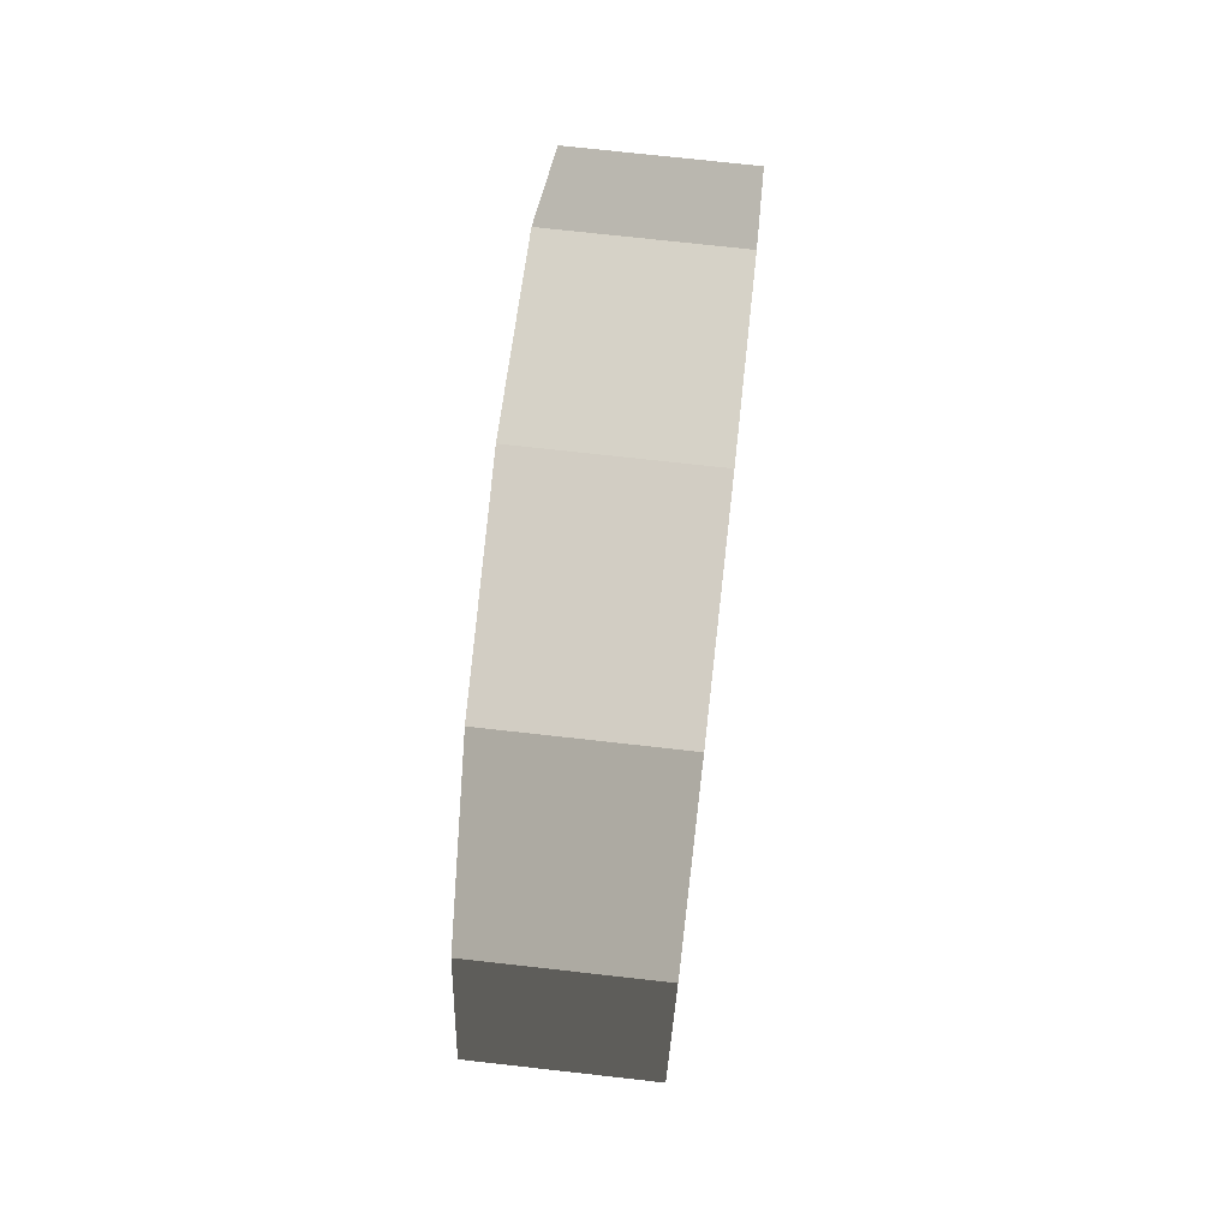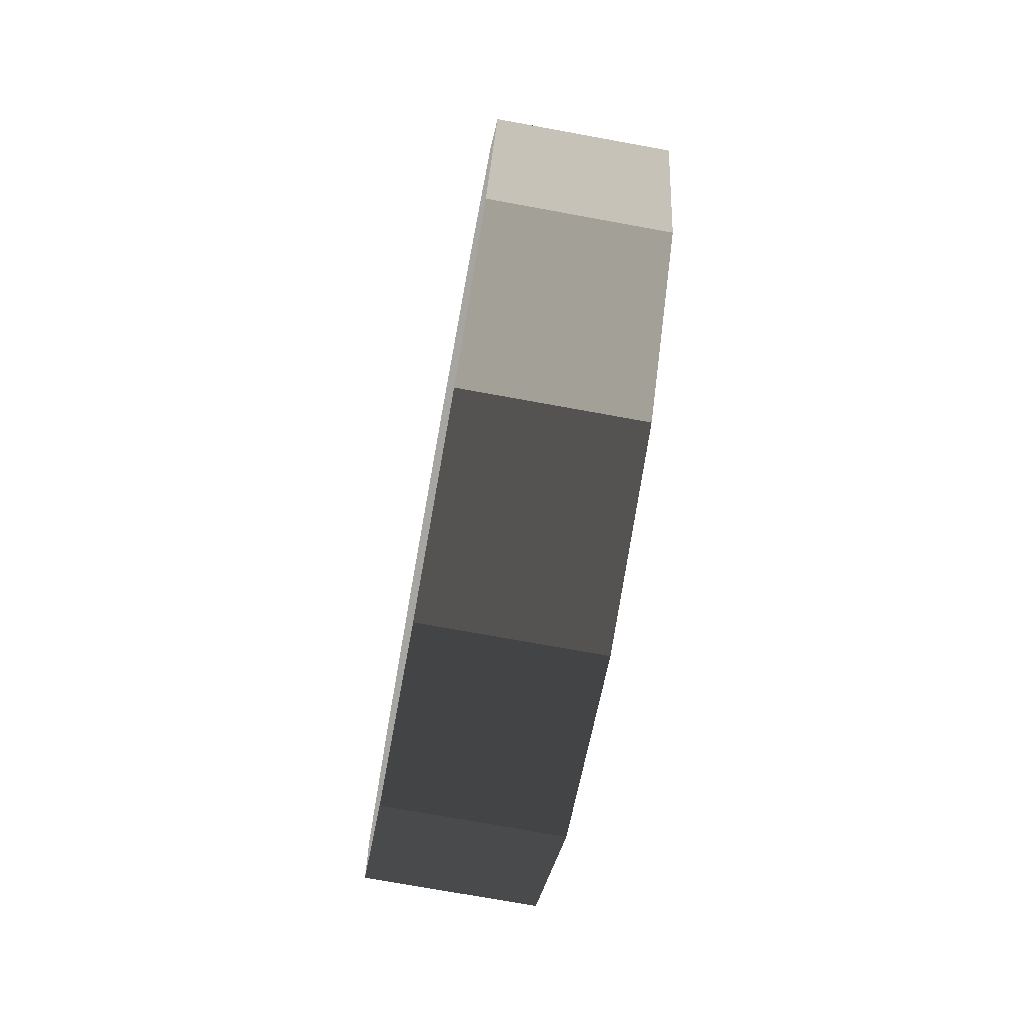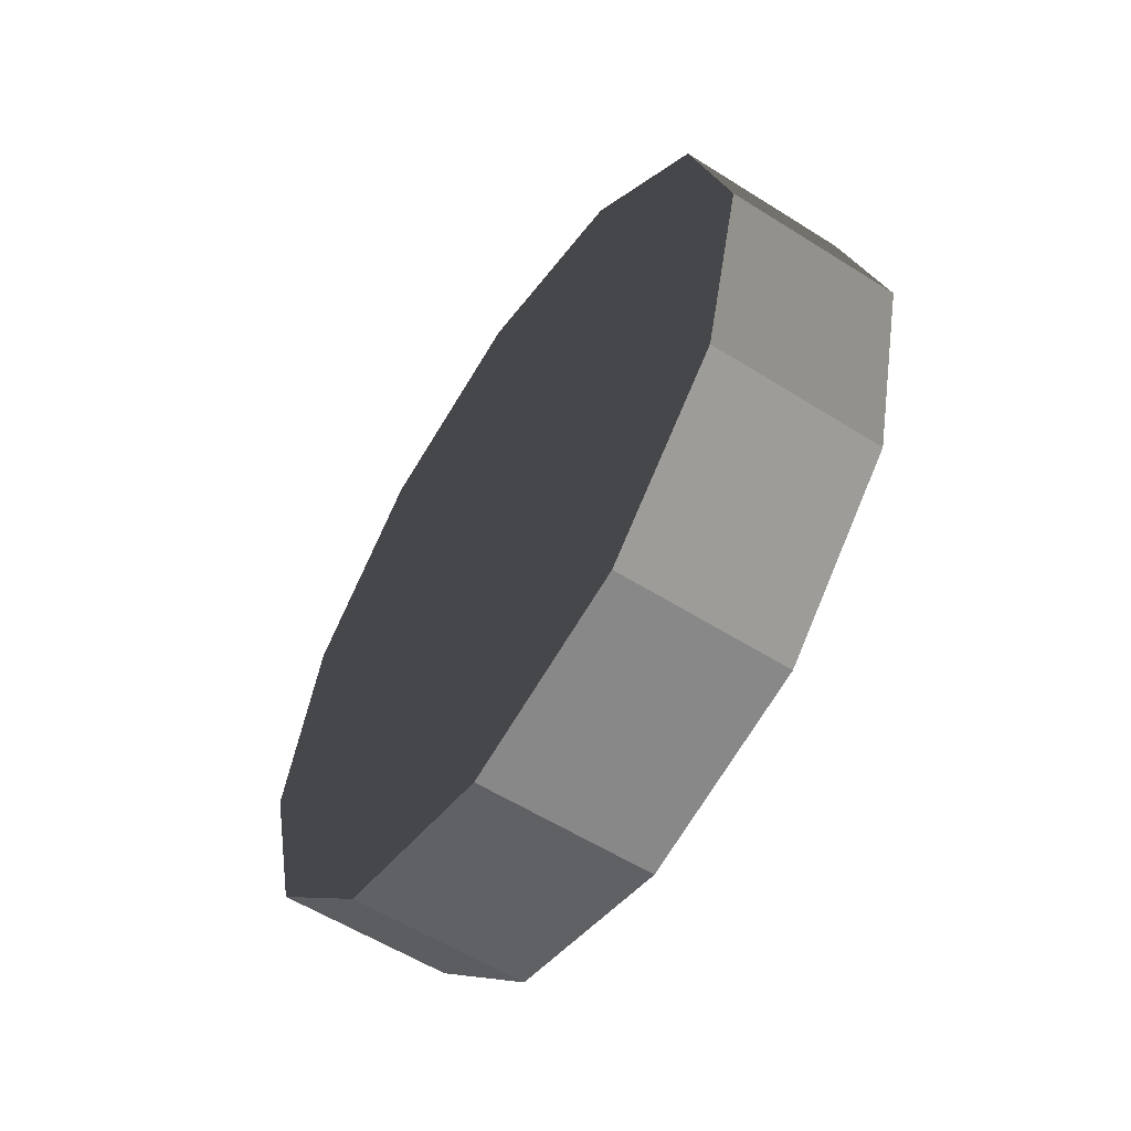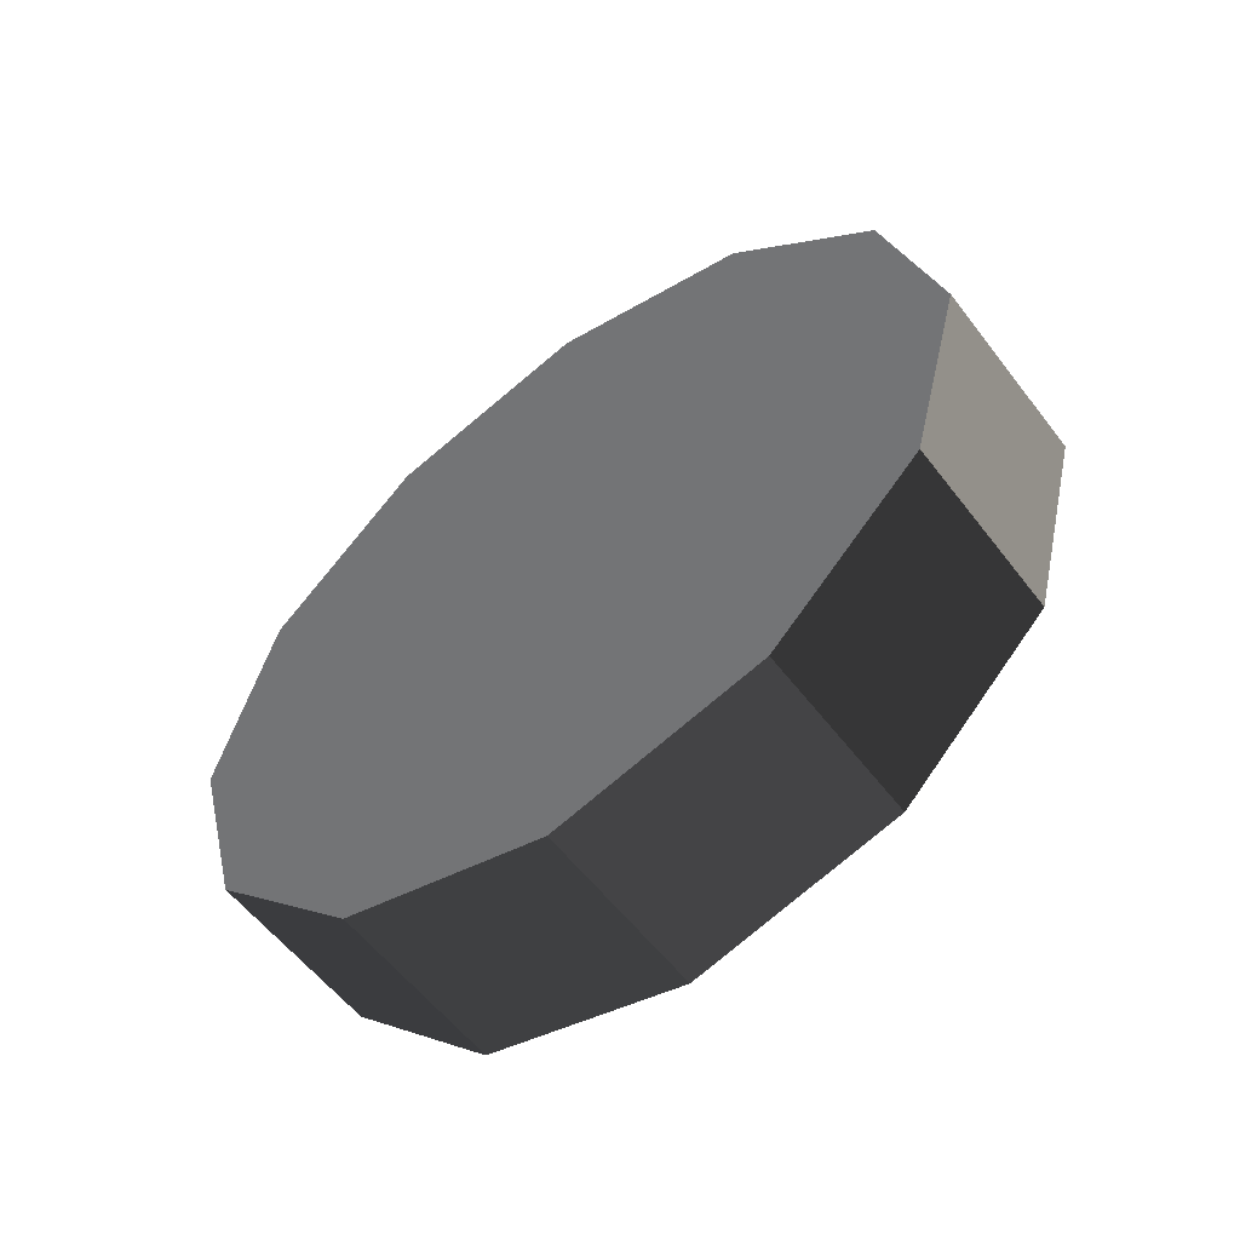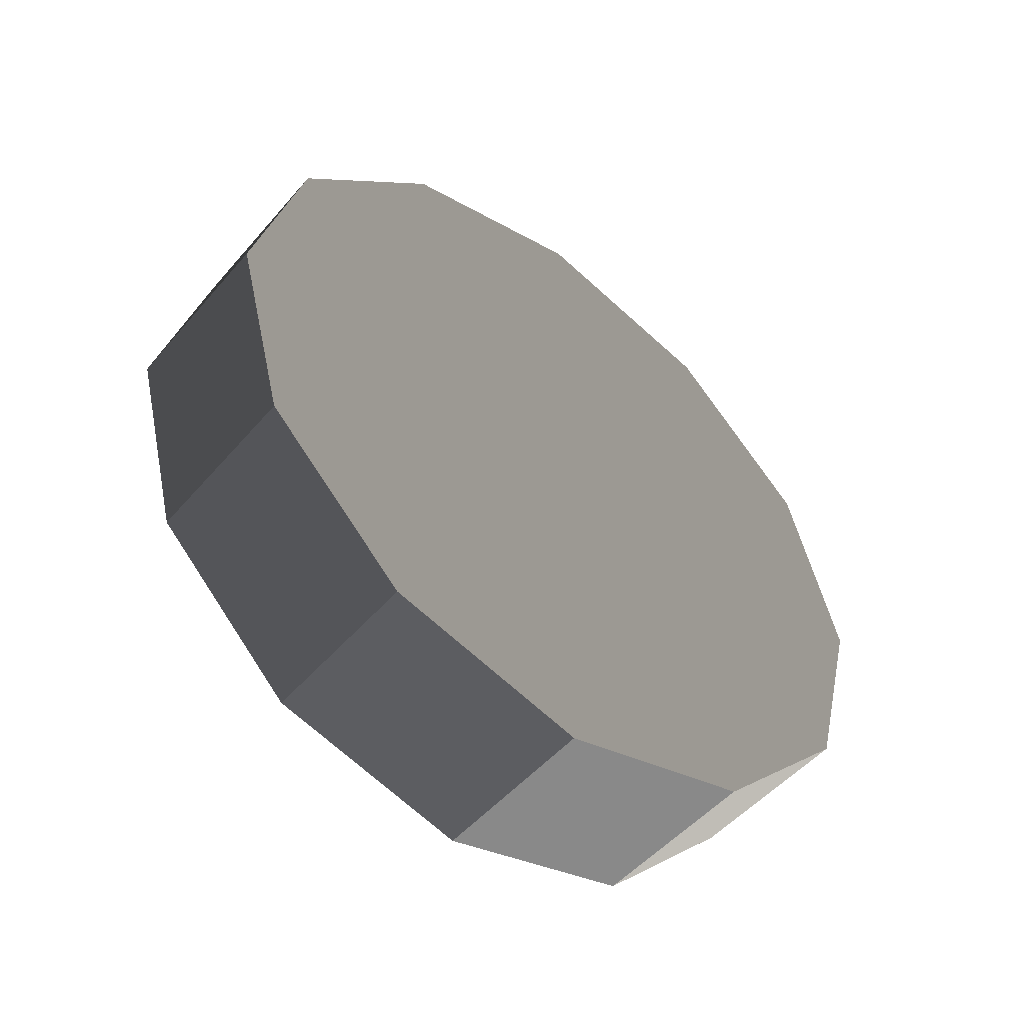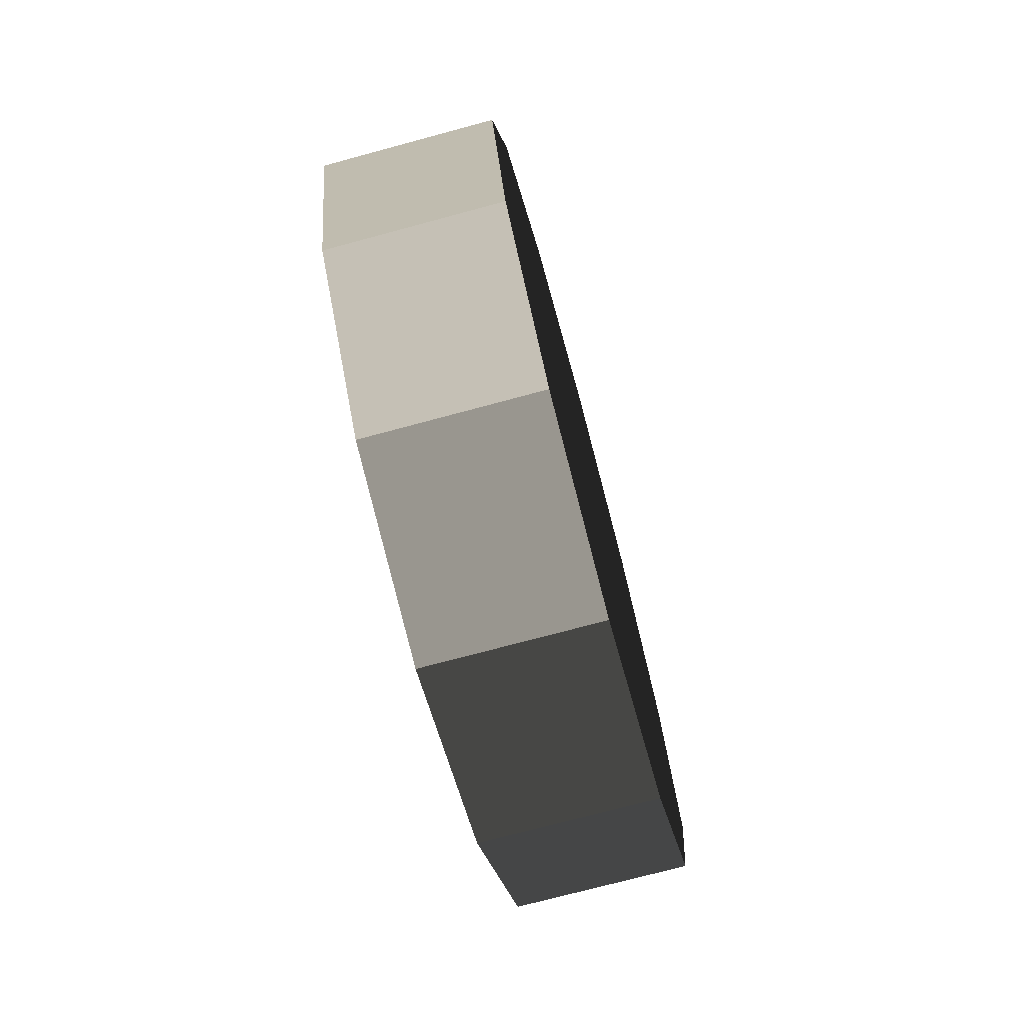
<metadata>
{"format":"obj","ext":"obj","renderer":"f3d","projection":"perspective","resolution":1024,"background":"white","views":[{"elev":73.2,"azim":6.4,"up":"+Y"},{"elev":-73.9,"azim":-10.3,"up":"+Z"},{"elev":-57.7,"azim":-33.2,"up":"+Y"},{"elev":-57.5,"azim":-52.9,"up":"+Z"},{"elev":-50.7,"azim":-129.2,"up":"+Y"},{"elev":-73.2,"azim":15.1,"up":"+Z"}]}
</metadata>
<code>
v 0.1658 0.6573 -0.3795
v -0.1658 0.6573 -0.3795
v 0.1658 0.3795 -0.6573
v -0.1658 0.3795 -0.6573
v 0.1658 0.3795 -0.6573
v -0.1658 0.3795 -0.6573
v 0.1658 -8.345e-07 -0.759
v -0.1658 -8.345e-07 -0.759
v 0.1658 -8.345e-07 -0.759
v -0.1658 -8.345e-07 -0.759
v 0.1658 -0.3795 -0.6573
v -0.1658 -0.3795 -0.6573
v 0.1658 -0.3795 -0.6573
v -0.1658 -0.3795 -0.6573
v 0.1658 -0.6573 -0.3795
v -0.1658 -0.6573 -0.3795
v 0.1658 -0.6573 -0.3795
v -0.1658 -0.6573 -0.3795
v 0.1658 -0.759 3.406e-06
v -0.1658 -0.759 5.049e-06
v 0.1658 -0.759 3.406e-06
v -0.1658 -0.759 5.049e-06
v 0.1658 -0.6573 0.3795
v -0.1658 -0.6573 0.3795
v 0.1658 -0.6573 0.3795
v -0.1658 -0.6573 0.3795
v 0.1658 -0.3795 0.6573
v -0.1658 -0.3795 0.6573
v 0.1658 -0.3795 0.6573
v -0.1658 -0.3795 0.6573
v 0.1658 -8.345e-07 0.759
v -0.1658 -8.345e-07 0.759
v 0.1658 -8.345e-07 0.759
v -0.1658 -8.345e-07 0.759
v 0.1658 0.3795 0.6573
v -0.1658 0.3795 0.6573
v 0.1658 0.3795 0.6573
v -0.1658 0.3795 0.6573
v 0.1658 0.6573 0.3795
v -0.1658 0.6573 0.3795
v 0.1658 0.6573 0.3795
v -0.1658 0.6573 0.3795
v 0.1658 0.759 3.406e-06
v -0.1658 0.759 5.049e-06
v 0.1658 0.759 3.406e-06
v -0.1658 0.759 5.049e-06
v 0.1658 0.6573 -0.3795
v -0.1658 0.6573 -0.3795
v -0.1658 0.6573 -0.3795
v -0.1658 -8.345e-07 5.049e-06
v -0.1658 0.3795 -0.6573
v -0.1658 -8.345e-07 -0.759
v -0.1658 -0.3795 -0.6573
v -0.1658 -0.6573 -0.3795
v -0.1658 -0.759 5.049e-06
v -0.1658 -0.6573 0.3795
v -0.1658 -0.3795 0.6573
v -0.1658 -8.345e-07 0.759
v -0.1658 0.3795 0.6573
v -0.1658 0.6573 0.3795
v -0.1658 0.759 5.049e-06
v 0.1658 0.3795 -0.6573
v 0.1658 -8.345e-07 -0.759
v 0.1658 0.6573 -0.3795
v 0.1658 -0.3795 -0.6573
v 0.1658 -0.6573 -0.3795
v 0.1658 -0.759 3.406e-06
v 0.1658 -0.6573 0.3795
v 0.1658 -0.3795 0.6573
v 0.1658 -8.345e-07 0.759
v 0.1658 0.3795 0.6573
v 0.1658 0.6573 0.3795
v 0.1658 0.759 3.406e-06
g wheel_fl_468_45
f 1 3 2
f 2 3 4
f 5 7 6
f 6 7 8
f 9 11 10
f 10 11 12
f 13 15 14
f 14 15 16
f 17 19 18
f 18 19 20
f 21 23 22
f 22 23 24
f 25 27 26
f 26 27 28
f 29 31 30
f 30 31 32
f 33 35 34
f 34 35 36
f 37 39 38
f 38 39 40
f 41 43 42
f 42 43 44
f 45 47 46
f 46 47 48
f 49 51 50
f 51 52 50
f 52 53 50
f 53 54 50
f 54 55 50
f 55 56 50
f 56 57 50
f 57 58 50
f 58 59 50
f 59 60 50
f 60 61 50
f 61 49 50
f 62 64 63
f 63 64 65
f 65 64 66
f 66 64 67
f 67 64 68
f 68 64 69
f 69 64 70
f 70 64 71
f 71 64 72
f 72 64 73

</code>
